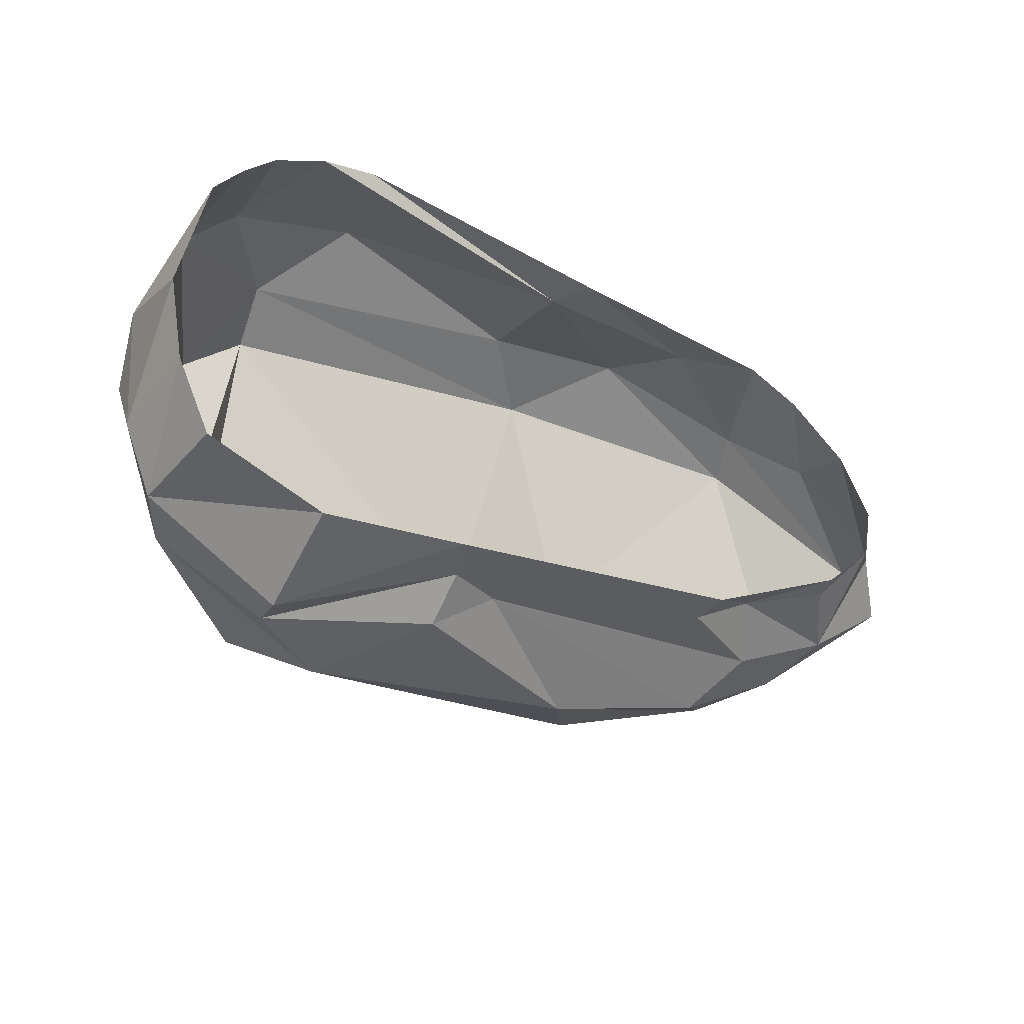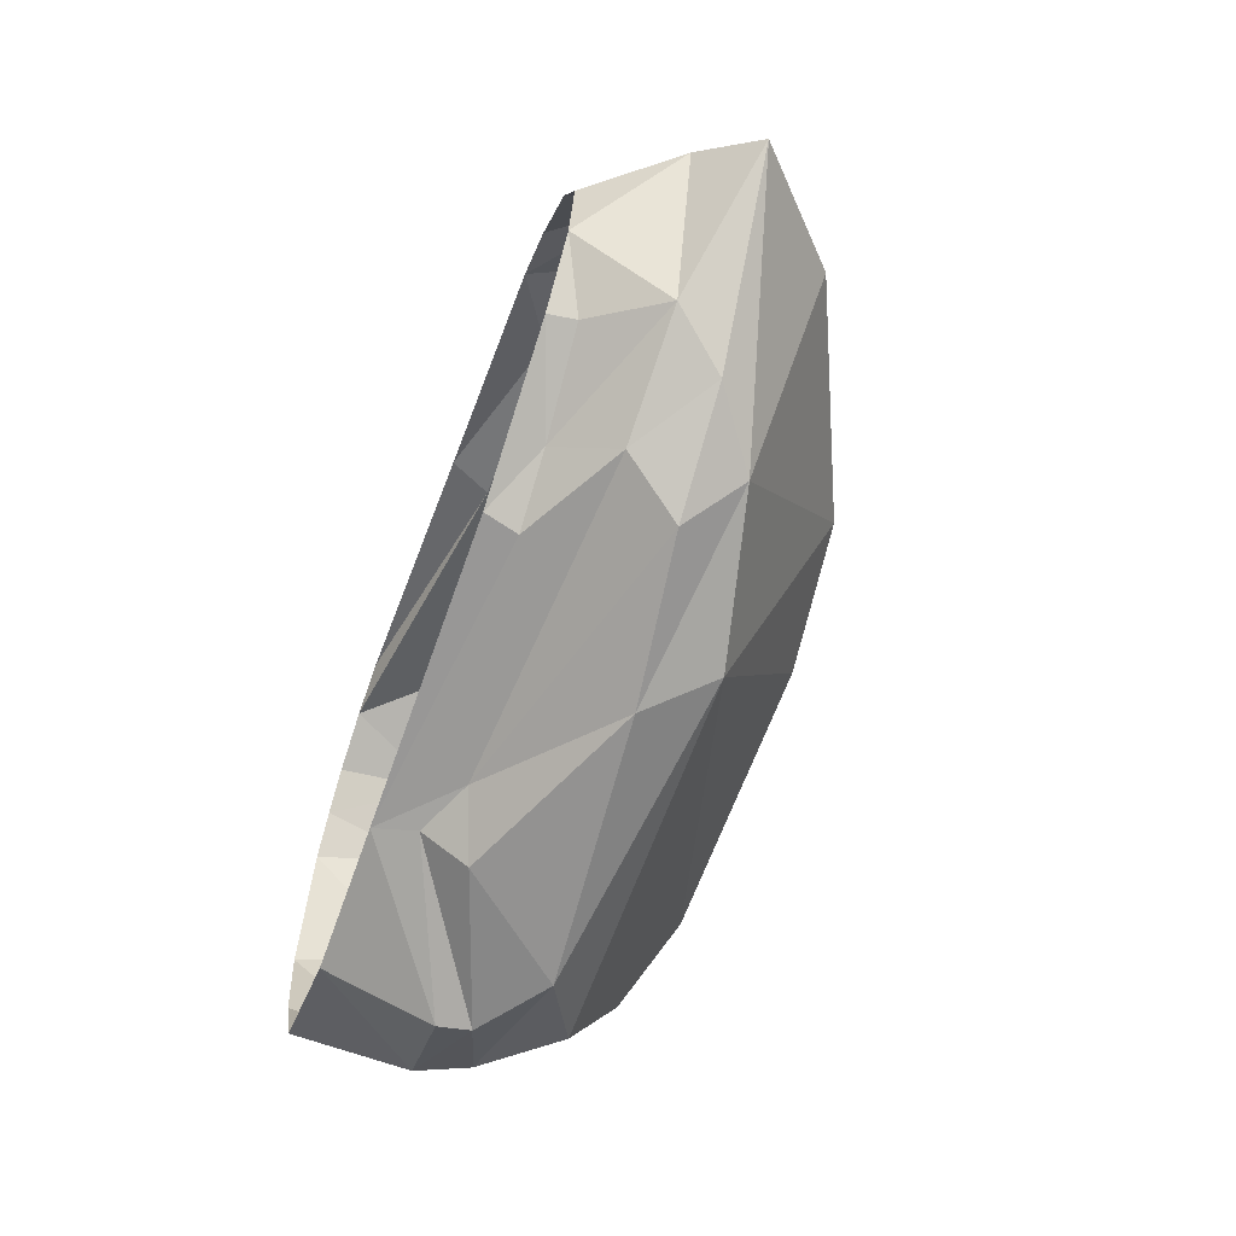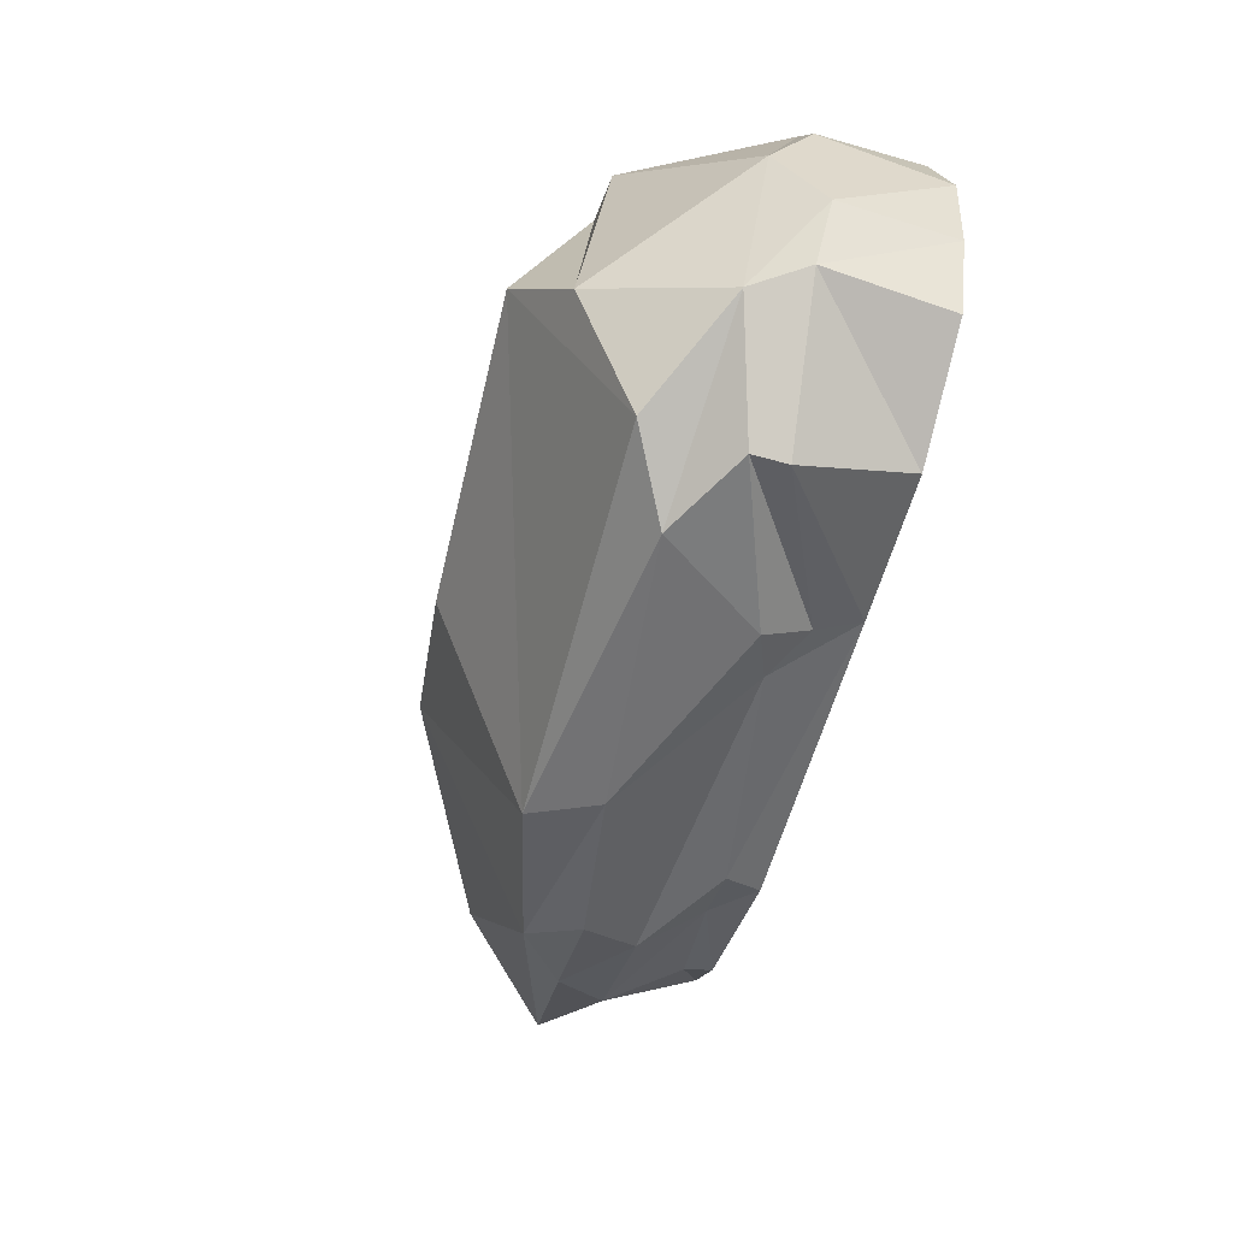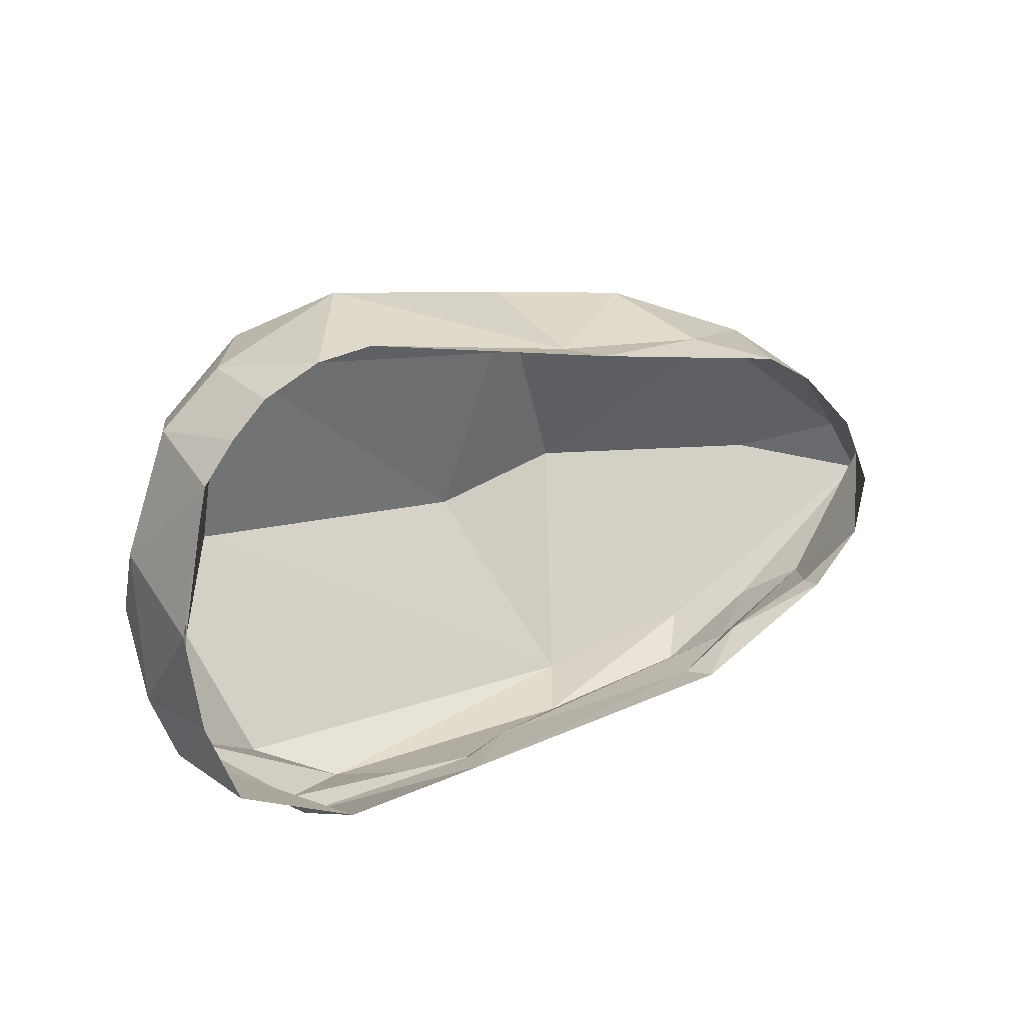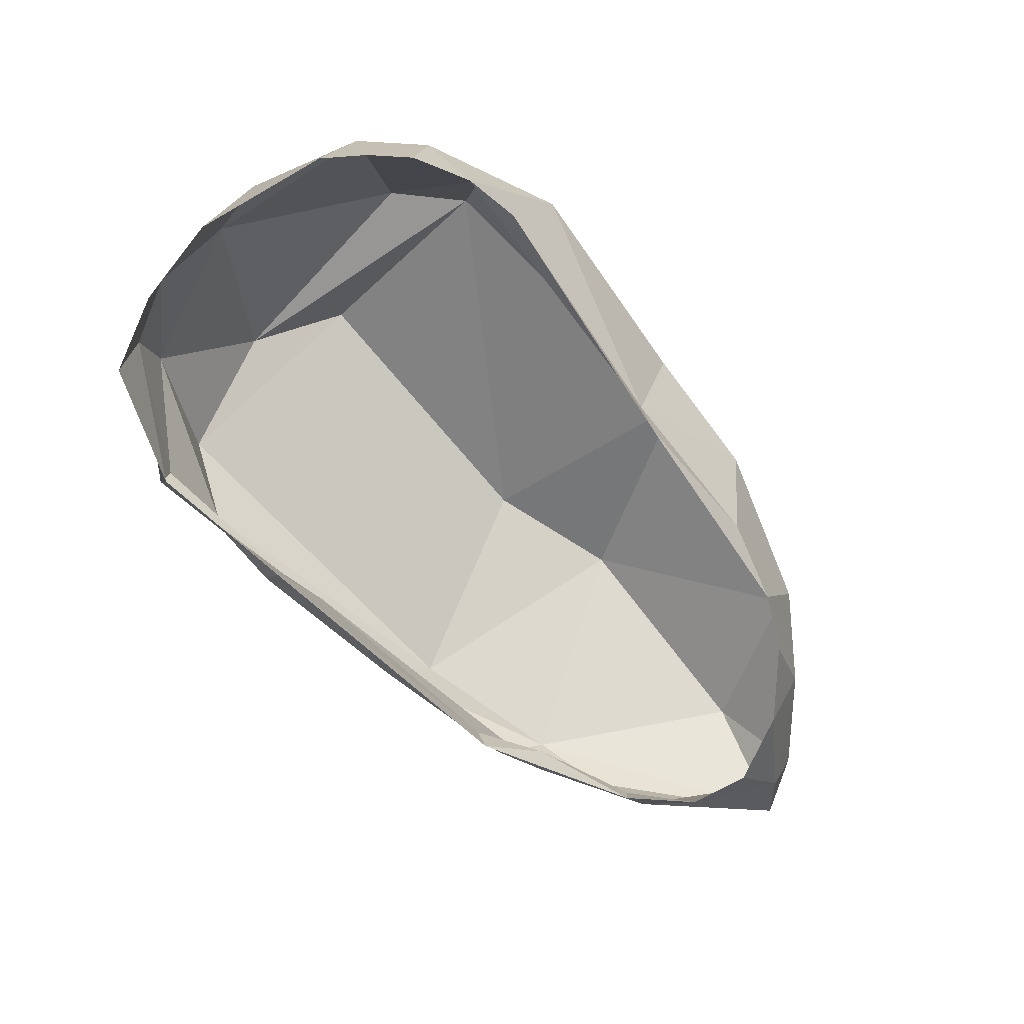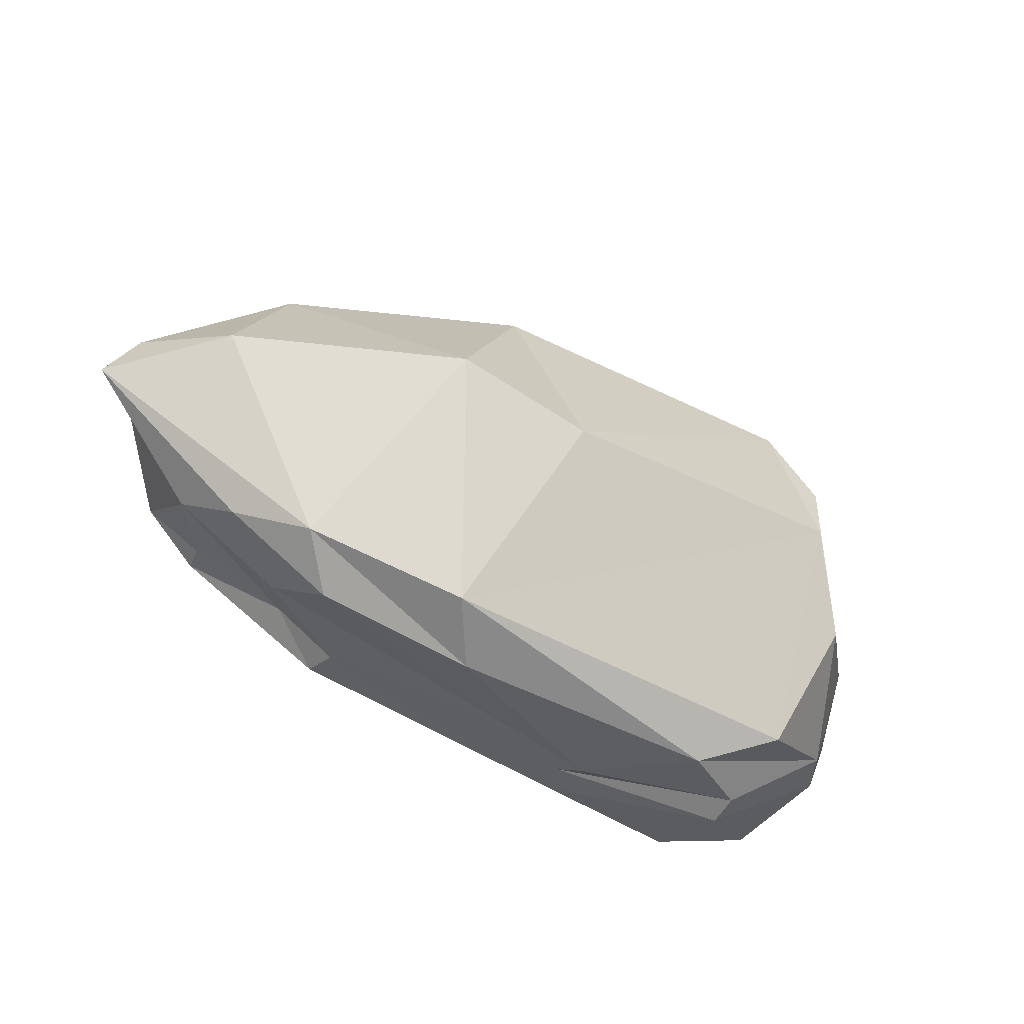
<metadata>
{"format":"obj","ext":"obj","renderer":"f3d","projection":"perspective","resolution":1024,"background":"white","views":[{"elev":-37.3,"azim":-30.2,"up":"+Z"},{"elev":-59.6,"azim":70.1,"up":"+Z"},{"elev":-62.1,"azim":-104.4,"up":"+Z"},{"elev":14.5,"azim":-33.3,"up":"+Z"},{"elev":-75.8,"azim":-49.1,"up":"+Y"},{"elev":-43.9,"azim":148.5,"up":"+Z"}]}
</metadata>
<code>
o Rock_32
v -3.949 -2.469 2.184
v -3.397 -3.564 2.347
v -2.528 -2.293 2.8
v 3.273 -2.041 -1.437
v 4.908 -2.189 -0.01592
v 3.66 -2.578 -1.07
v -3.08 -2.085 -2.71
v -2.263 -1.581 -2.8
v -1.444 -2.662 -2.564
v 0.1403 -0.06156 -0.2611
v 1.559 -0.1804 0.196
v 0.9881 -1.169 -2.236
v 4.561 -2.127 0.5667
v 3.577 -2.704 1.361
v 4.452 -2.717 0.3463
v -3.13 -0.757 1.966
v -3.543 -0.5072 -1.203
v -3.795 -0.7691 1.343
v -1.599 -3.564 -2.186
v -0.8615 -2.881 -2.179
v 1.481 -3.211 -1.803
v -3.097 -2.431 -2.771
v -4.464 -2.298 -1.853
v 2.294 -3.564 1.829
v 2.861 -3.564 1.538
v -0.2236 -3.125 2.116
v -2.807 -3.564 2.456
v 0.003865 -3.564 2.081
v 1.193 -2.104 2.484
v 1.558 -3.113 2.056
v 3.86 -1.211 0.2126
v 2.596 -1.544 -1.741
v -3.227 -1.393 2.294
v 2.161 -2.025 -2.097
v -4.804 -1.893 -0.3107
v -4.157 -1.772 -1.929
v -4.809 -2.392 -1.145
v 3.484 -3.564 0.9564
v 2.86 -2.239 1.927
v -4.902 -2.321 0.3726
v -4.908 -3.564 -0.1525
v -4.623 -3.564 1.286
v -4.514 -2.376 1.596
v 2.149 -3.218 -1.392
v 2.503 -2.617 -1.696
v 3.168 -3.283 -0.9594
v 0.5437 -1.821 -2.504
v 3.04 -1.709 1.747
v 0.4288 -1.034 2.271
v 3.118 -3.564 -0.9404
v 1.56 -3.564 -1.757
v 3.81 -3.564 0.2464
v 3.678 -3.564 -0.376
v -1.439 -3.144 -2.241
v -3.07 -1.16 -2.463
v -0.2047 -1.789 2.56
v -3.052 -0 -0.2434
v -4.732 -3.564 -1.117
v -4.317 -3.564 1.697
v -3.124 -3.564 -2.383
v -4.369 -3.564 -1.914
v -3.972 -3.564 2.051
f 1 2 3
f 4 5 6
f 7 8 9
f 10 11 12
f 13 14 15
f 16 17 18
f 5 13 15
f 19 20 21
f 7 22 23
f 14 24 25
f 26 27 28
f 29 26 30
f 11 31 32
f 33 16 18
f 4 34 32
f 30 26 28
f 35 36 37
f 38 14 25
f 39 29 30
f 40 37 41
f 42 40 41
f 43 40 42
f 33 18 43
f 1 33 43
f 3 33 1
f 44 21 45
f 6 44 45
f 46 44 6
f 12 11 32
f 20 9 47
f 48 49 29
f 39 48 29
f 50 51 44
f 46 50 44
f 38 15 14
f 52 15 38
f 6 53 46
f 9 54 7
f 17 55 36
f 35 17 36
f 18 17 35
f 51 19 21
f 33 3 56
f 49 33 56
f 16 33 49
f 45 20 34
f 4 45 34
f 6 45 4
f 57 16 10
f 12 57 10
f 55 57 12
f 37 58 41
f 35 37 40
f 43 35 40
f 18 35 43
f 54 9 20
f 21 20 45
f 11 48 31
f 49 48 11
f 8 55 12
f 47 8 12
f 9 8 47
f 56 3 26
f 29 56 26
f 49 56 29
f 26 2 27
f 3 2 26
f 51 21 44
f 15 52 53
f 50 46 53
f 43 59 1
f 54 19 22
f 7 54 22
f 36 23 37
f 19 54 20
f 28 24 30
f 47 12 32
f 34 47 32
f 20 47 34
f 31 48 13
f 5 31 13
f 32 31 5
f 57 55 17
f 16 57 17
f 39 24 14
f 13 39 14
f 48 39 13
f 10 49 11
f 16 49 10
f 36 55 8
f 7 36 8
f 23 36 7
f 60 61 23
f 22 60 23
f 19 60 22
f 30 24 39
f 42 59 43
f 32 5 4
f 23 61 58
f 37 23 58
f 15 53 6
f 5 15 6
f 1 62 2
f 59 62 1

</code>
